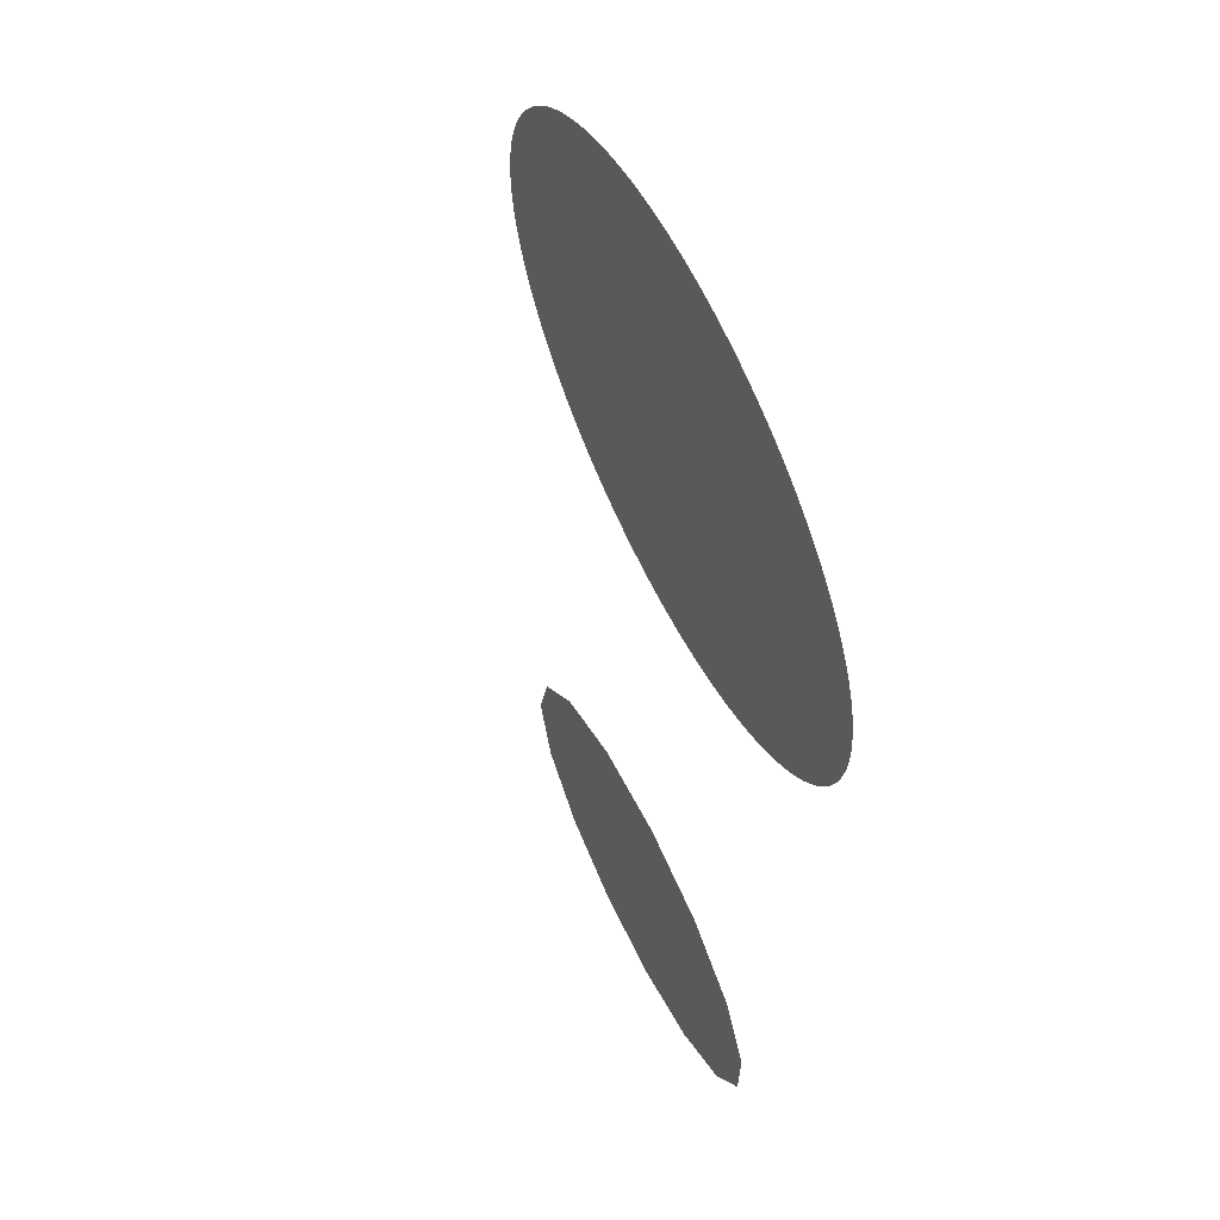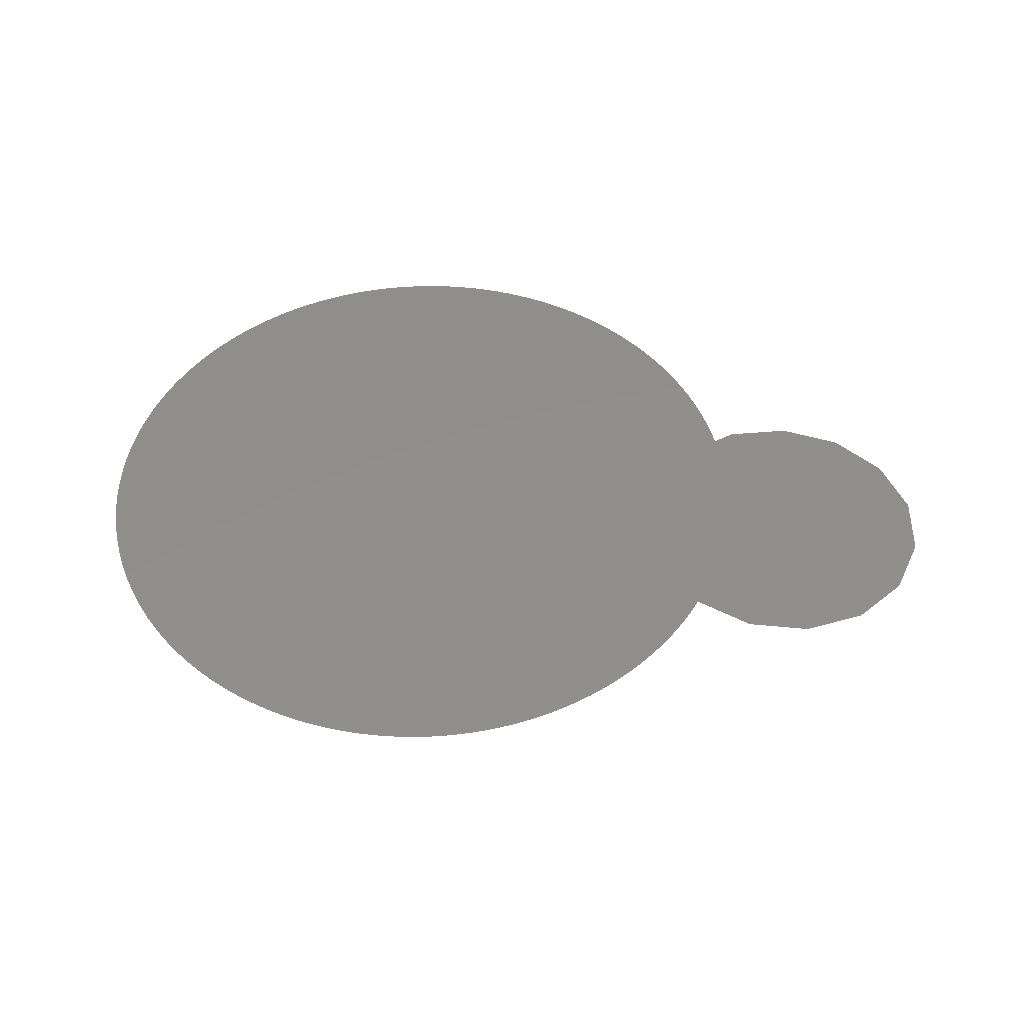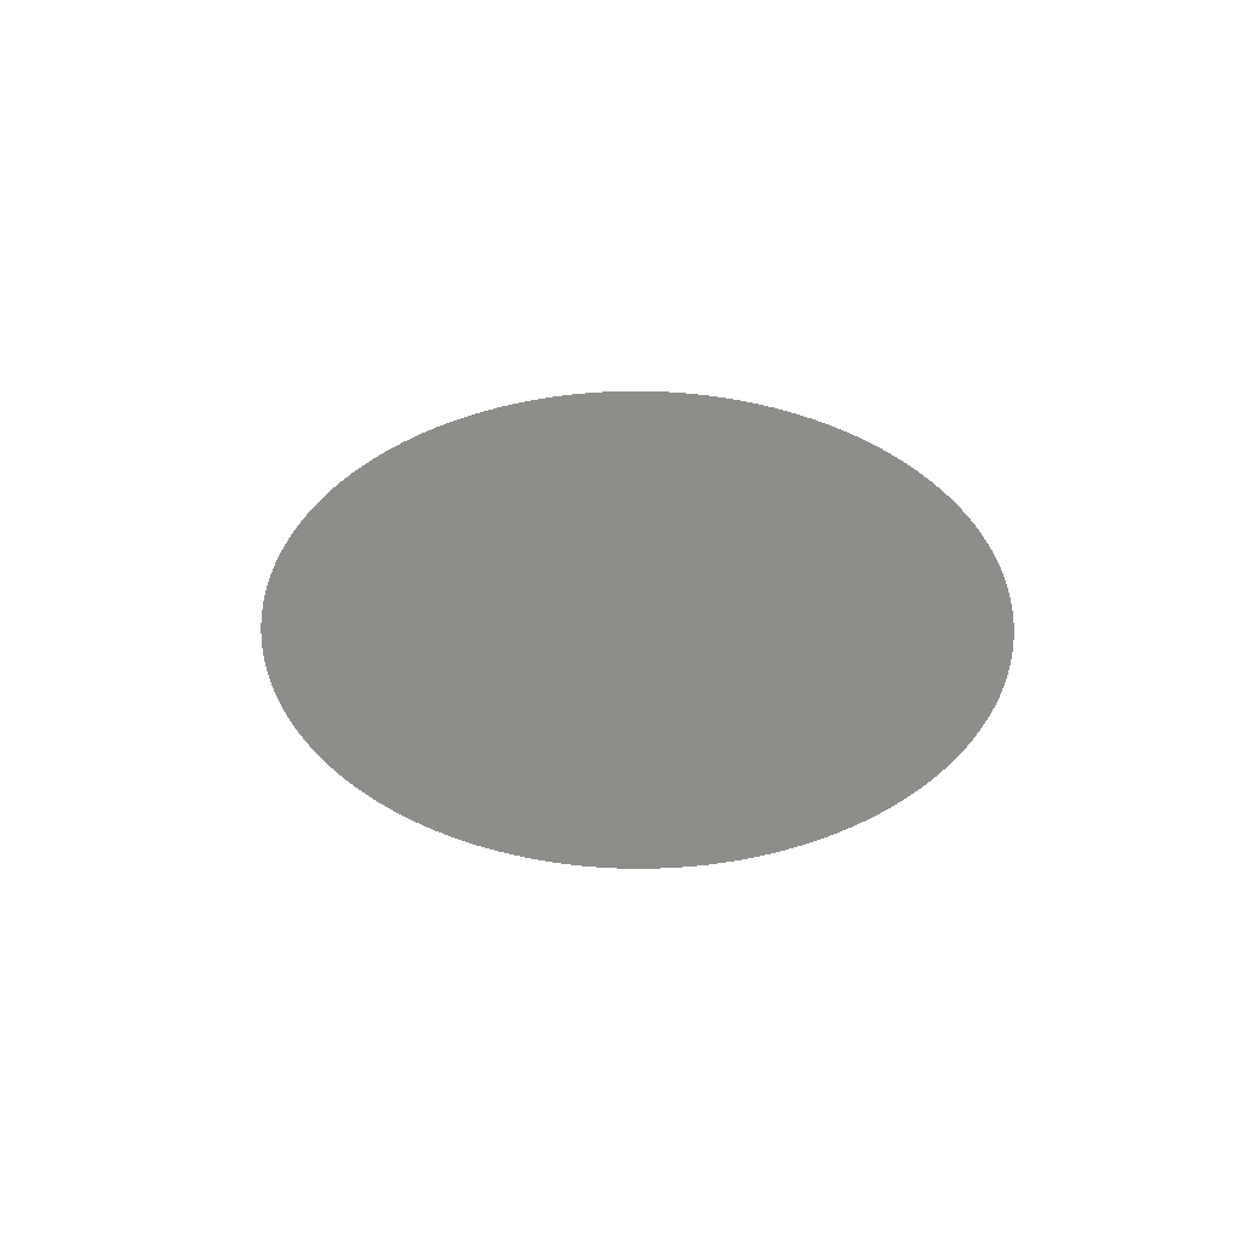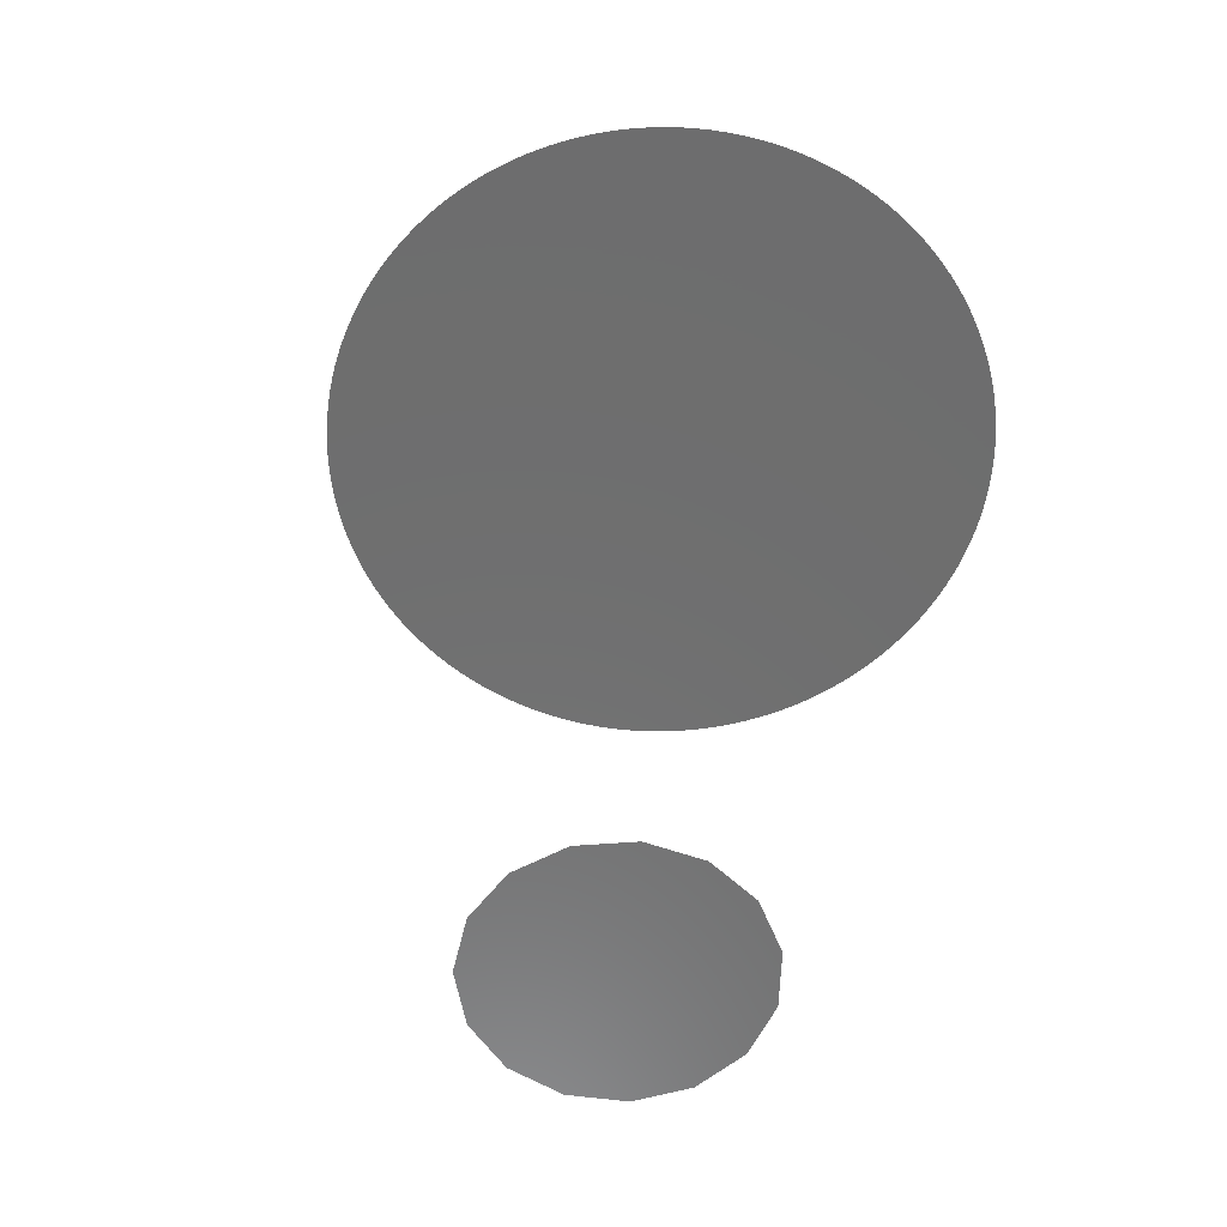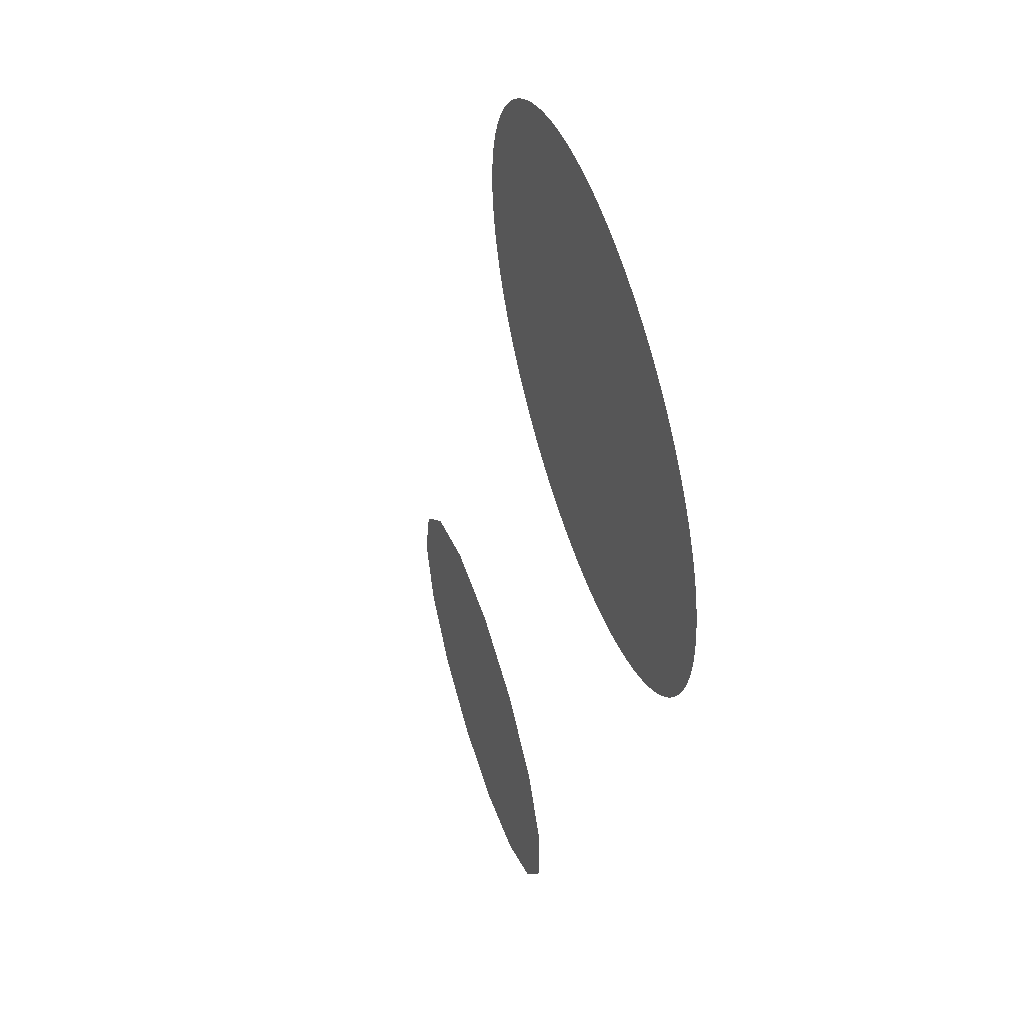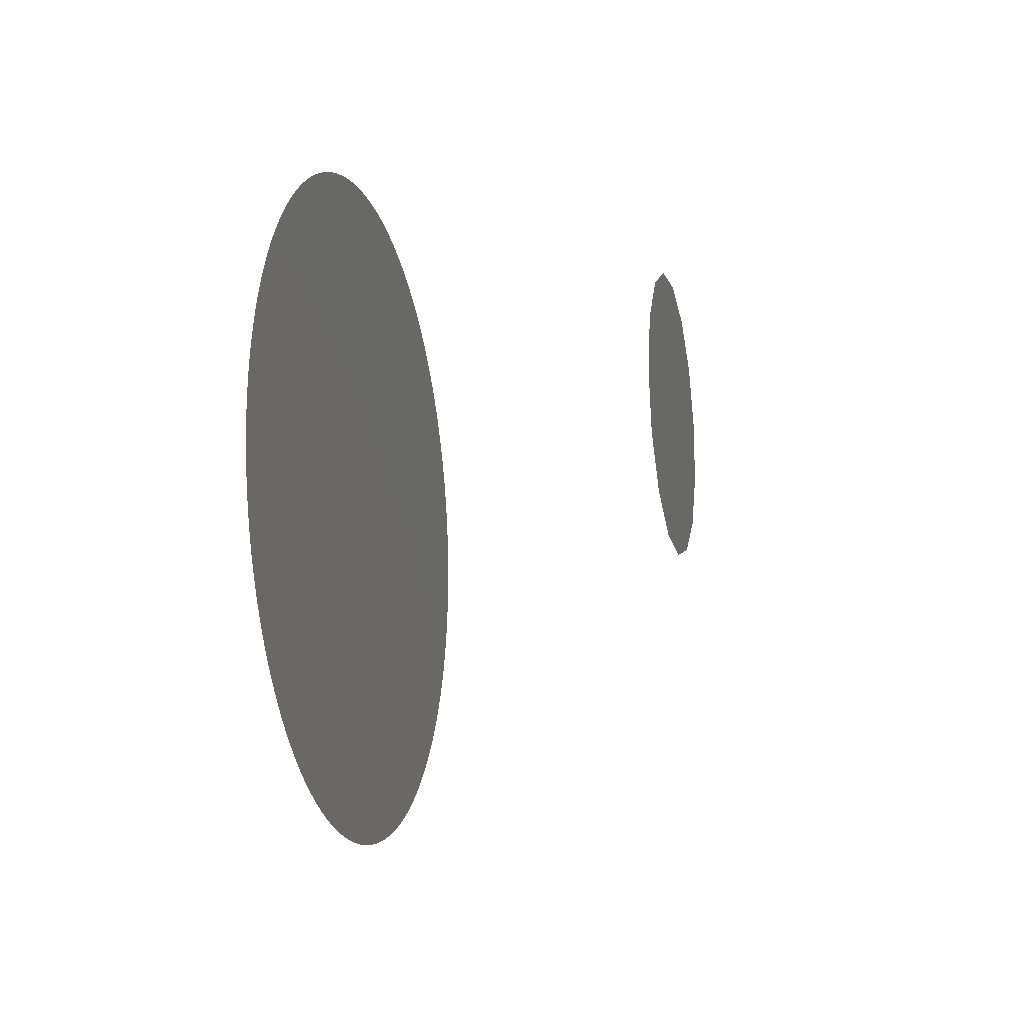
<metadata>
{"format":"stl","ext":"stl","renderer":"f3d","projection":"perspective","resolution":1024,"background":"white","views":[{"elev":65.1,"azim":-116.9,"up":"+Y"},{"elev":47.9,"azim":132.3,"up":"+Z"},{"elev":39.5,"azim":73.7,"up":"+Z"},{"elev":-60.0,"azim":58.2,"up":"+Z"},{"elev":57.0,"azim":-108.1,"up":"+Y"},{"elev":-15.1,"azim":103.4,"up":"+Y"}]}
</metadata>
<code>
# stl→obj: 167 verts, 167 faces
v 0 0 0
v 4 0 0
v 3.655 1.626 0
v 2.678 2.971 0
v 1.238 3.803 0
v -0.4147 3.978 0
v -1.996 3.466 0
v -3.233 2.355 0
v -3.911 0.8375 0
v -3.914 -0.825 0
v -3.241 -2.345 0
v -2.007 -3.46 0
v -0.4274 -3.977 0
v 1.226 -3.807 0
v 2.668 -2.98 0
v 3.649 -1.638 0
v 10 -5 6
v 18 -5 6
v 17.99 -4.665 6
v 17.97 -4.331 6
v 17.94 -3.998 6
v 17.89 -3.667 6
v 17.83 -3.338 6
v 17.75 -3.011 6
v 17.66 -2.689 6
v 17.56 -2.37 6
v 17.44 -2.056 6
v 17.31 -1.748 6
v 17.17 -1.445 6
v 17.01 -1.148 6
v 16.84 -0.8577 6
v 16.66 -0.5748 6
v 16.47 -0.2998 6
v 16.27 -0.03295 6
v 16.06 0.2252 6
v 15.83 0.4741 6
v 15.6 0.7135 6
v 15.36 0.9429 6
v 15.1 1.162 6
v 14.84 1.37 6
v 14.57 1.567 6
v 14.29 1.752 6
v 14 1.926 6
v 13.71 2.088 6
v 13.41 2.237 6
v 13.1 2.373 6
v 12.79 2.497 6
v 12.48 2.607 6
v 12.16 2.704 6
v 11.83 2.787 6
v 11.5 2.857 6
v 11.17 2.913 6
v 10.84 2.956 6
v 10.51 2.984 6
v 10.17 2.998 6
v 9.839 2.998 6
v 9.504 2.985 6
v 9.171 2.957 6
v 8.838 2.915 6
v 8.508 2.86 6
v 8.18 2.79 6
v 7.856 2.707 6
v 7.535 2.611 6
v 7.219 2.501 6
v 6.907 2.378 6
v 6.601 2.242 6
v 6.301 2.093 6
v 6.007 1.932 6
v 5.721 1.759 6
v 5.442 1.574 6
v 5.17 1.378 6
v 4.908 1.17 6
v 4.654 0.9514 6
v 4.409 0.7224 6
v 4.175 0.4834 6
v 3.95 0.2348 6
v 3.737 -0.02297 6
v 3.534 -0.2895 6
v 3.342 -0.5642 6
v 3.163 -0.8468 6
v 2.995 -1.137 6
v 2.839 -1.433 6
v 2.696 -1.736 6
v 2.566 -2.045 6
v 2.449 -2.358 6
v 2.345 -2.677 6
v 2.254 -2.999 6
v 2.177 -3.325 6
v 2.114 -3.654 6
v 2.065 -3.985 6
v 2.029 -4.318 6
v 2.008 -4.652 6
v 2 -4.987 6
v 2.006 -5.322 6
v 2.027 -5.656 6
v 2.061 -5.99 6
v 2.11 -6.321 6
v 2.172 -6.65 6
v 2.248 -6.976 6
v 2.337 -7.299 6
v 2.44 -7.618 6
v 2.557 -7.932 6
v 2.686 -8.241 6
v 2.828 -8.544 6
v 2.982 -8.841 6
v 3.149 -9.131 6
v 3.328 -9.415 6
v 3.519 -9.69 6
v 3.721 -9.957 6
v 3.934 -10.22 6
v 4.157 -10.46 6
v 4.391 -10.7 6
v 4.635 -10.93 6
v 4.888 -11.15 6
v 5.15 -11.36 6
v 5.421 -11.56 6
v 5.699 -11.75 6
v 5.985 -11.92 6
v 6.278 -12.08 6
v 6.578 -12.23 6
v 6.884 -12.37 6
v 7.195 -12.49 6
v 7.511 -12.6 6
v 7.831 -12.7 6
v 8.156 -12.78 6
v 8.483 -12.85 6
v 8.813 -12.91 6
v 9.145 -12.95 6
v 9.479 -12.98 6
v 9.813 -13 6
v 10.15 -13 6
v 10.48 -12.99 6
v 10.82 -12.96 6
v 11.15 -12.92 6
v 11.48 -12.86 6
v 11.81 -12.79 6
v 12.13 -12.71 6
v 12.45 -12.61 6
v 12.77 -12.51 6
v 13.08 -12.38 6
v 13.39 -12.25 6
v 13.69 -12.1 6
v 13.98 -11.94 6
v 14.27 -11.77 6
v 14.55 -11.58 6
v 14.82 -11.39 6
v 15.08 -11.18 6
v 15.34 -10.96 6
v 15.58 -10.73 6
v 15.82 -10.49 6
v 16.04 -10.24 6
v 16.26 -9.987 6
v 16.46 -9.721 6
v 16.65 -9.446 6
v 16.83 -9.164 6
v 17 -8.875 6
v 17.16 -8.578 6
v 17.3 -8.276 6
v 17.43 -7.967 6
v 17.55 -7.654 6
v 17.65 -7.335 6
v 17.74 -7.013 6
v 17.82 -6.687 6
v 17.88 -6.359 6
v 17.93 -6.027 6
v 17.97 -5.694 6
v 17.99 -5.36 6
f 1 2 2
f 1 2 3
f 1 3 4
f 1 4 5
f 1 5 6
f 1 6 7
f 1 7 8
f 1 8 9
f 1 9 10
f 1 10 11
f 1 11 12
f 1 12 13
f 1 13 14
f 1 14 15
f 1 15 16
f 2 1 16
f 17 18 18
f 17 18 19
f 17 19 20
f 17 20 21
f 17 21 22
f 17 22 23
f 17 23 24
f 17 24 25
f 17 25 26
f 17 26 27
f 17 27 28
f 17 28 29
f 17 29 30
f 17 30 31
f 17 31 32
f 17 32 33
f 17 33 34
f 17 34 35
f 17 35 36
f 17 36 37
f 17 37 38
f 17 38 39
f 17 39 40
f 17 40 41
f 17 41 42
f 17 42 43
f 17 43 44
f 17 44 45
f 17 45 46
f 17 46 47
f 17 47 48
f 17 48 49
f 17 49 50
f 17 50 51
f 17 51 52
f 17 52 53
f 17 53 54
f 17 54 55
f 17 55 56
f 17 56 57
f 17 57 58
f 17 58 59
f 17 59 60
f 17 60 61
f 17 61 62
f 17 62 63
f 17 63 64
f 17 64 65
f 17 65 66
f 17 66 67
f 17 67 68
f 17 68 69
f 17 69 70
f 17 70 71
f 17 71 72
f 17 72 73
f 17 73 74
f 17 74 75
f 17 75 76
f 17 76 77
f 17 77 78
f 17 78 79
f 17 79 80
f 17 80 81
f 17 81 82
f 17 82 83
f 17 83 84
f 17 84 85
f 17 85 86
f 17 86 87
f 17 87 88
f 17 88 89
f 17 89 90
f 17 90 91
f 17 91 92
f 17 92 93
f 17 93 94
f 17 94 95
f 17 95 96
f 17 96 97
f 17 97 98
f 17 98 99
f 17 99 100
f 17 100 101
f 17 101 102
f 17 102 103
f 17 103 104
f 17 104 105
f 17 105 106
f 17 106 107
f 17 107 108
f 17 108 109
f 17 109 110
f 17 110 111
f 17 111 112
f 17 112 113
f 17 113 114
f 17 114 115
f 17 115 116
f 17 116 117
f 17 117 118
f 17 118 119
f 17 119 120
f 17 120 121
f 17 121 122
f 17 122 123
f 17 123 124
f 17 124 125
f 17 125 126
f 17 126 127
f 17 127 128
f 17 128 129
f 17 129 130
f 17 130 131
f 17 131 132
f 17 132 133
f 17 133 134
f 17 134 135
f 17 135 136
f 17 136 137
f 17 137 138
f 17 138 139
f 17 139 140
f 17 140 141
f 17 141 142
f 17 142 143
f 17 143 144
f 17 144 145
f 17 145 146
f 17 146 147
f 17 147 148
f 17 148 149
f 17 149 150
f 17 150 151
f 17 151 152
f 17 152 153
f 17 153 154
f 17 154 155
f 17 155 156
f 17 156 157
f 17 157 158
f 17 158 159
f 17 159 160
f 17 160 161
f 17 161 162
f 17 162 163
f 17 163 164
f 17 164 165
f 17 165 166
f 17 166 167
f 18 17 167

</code>
